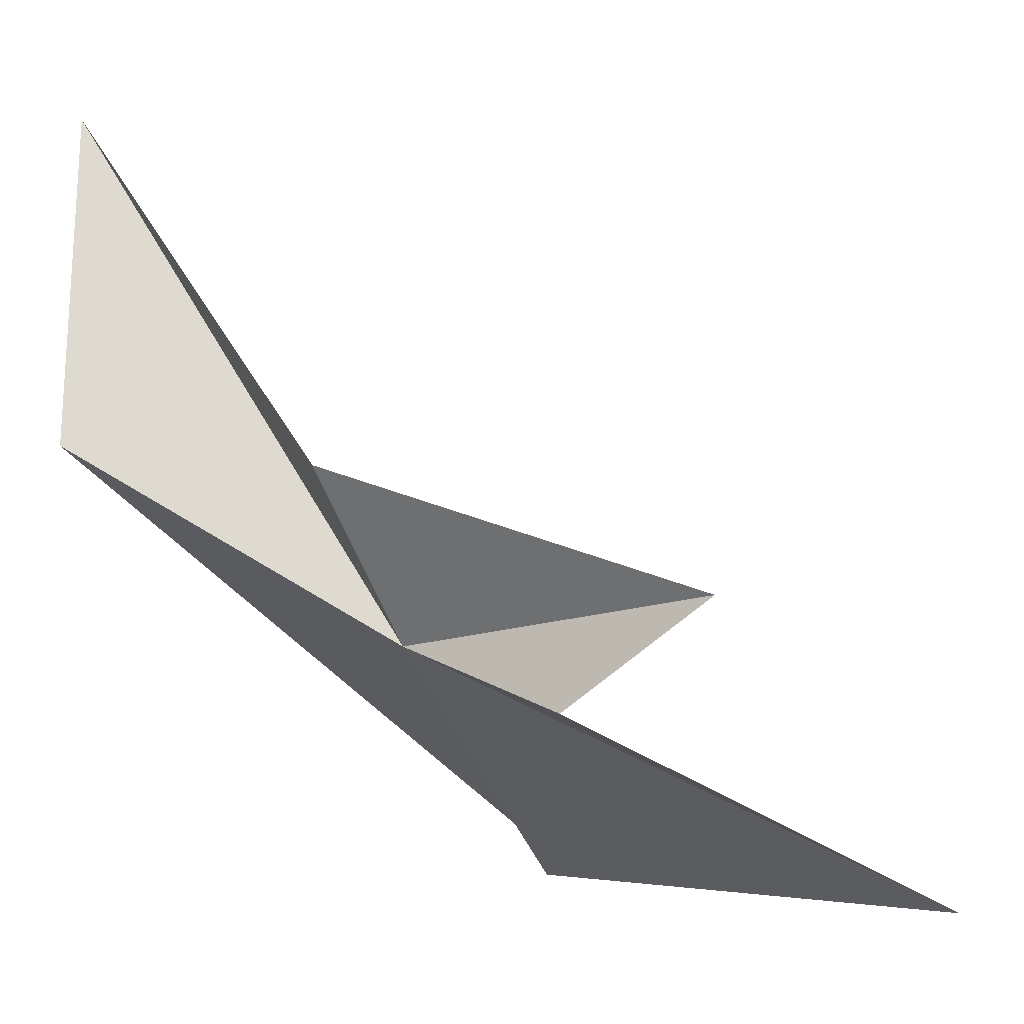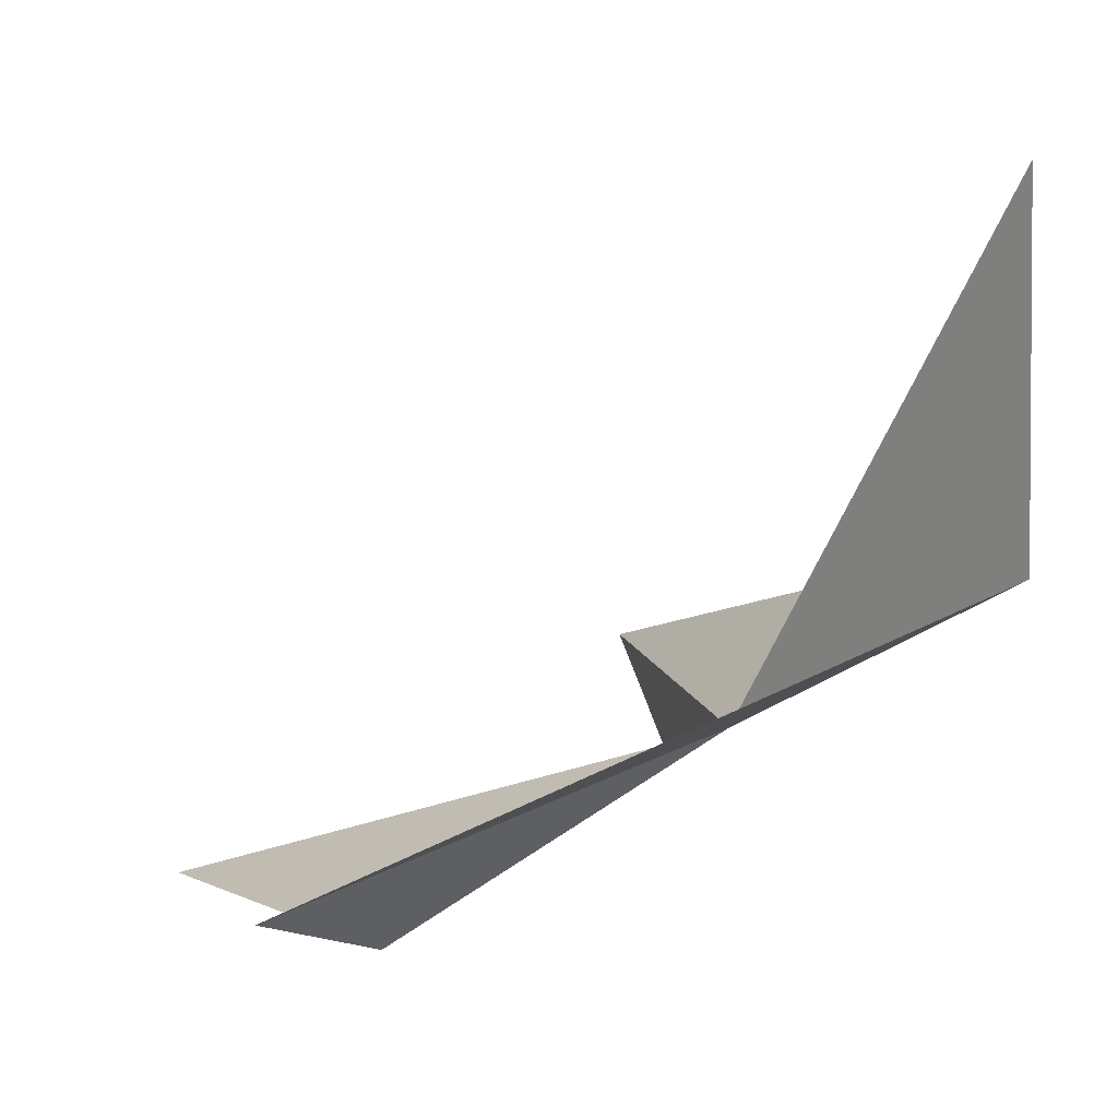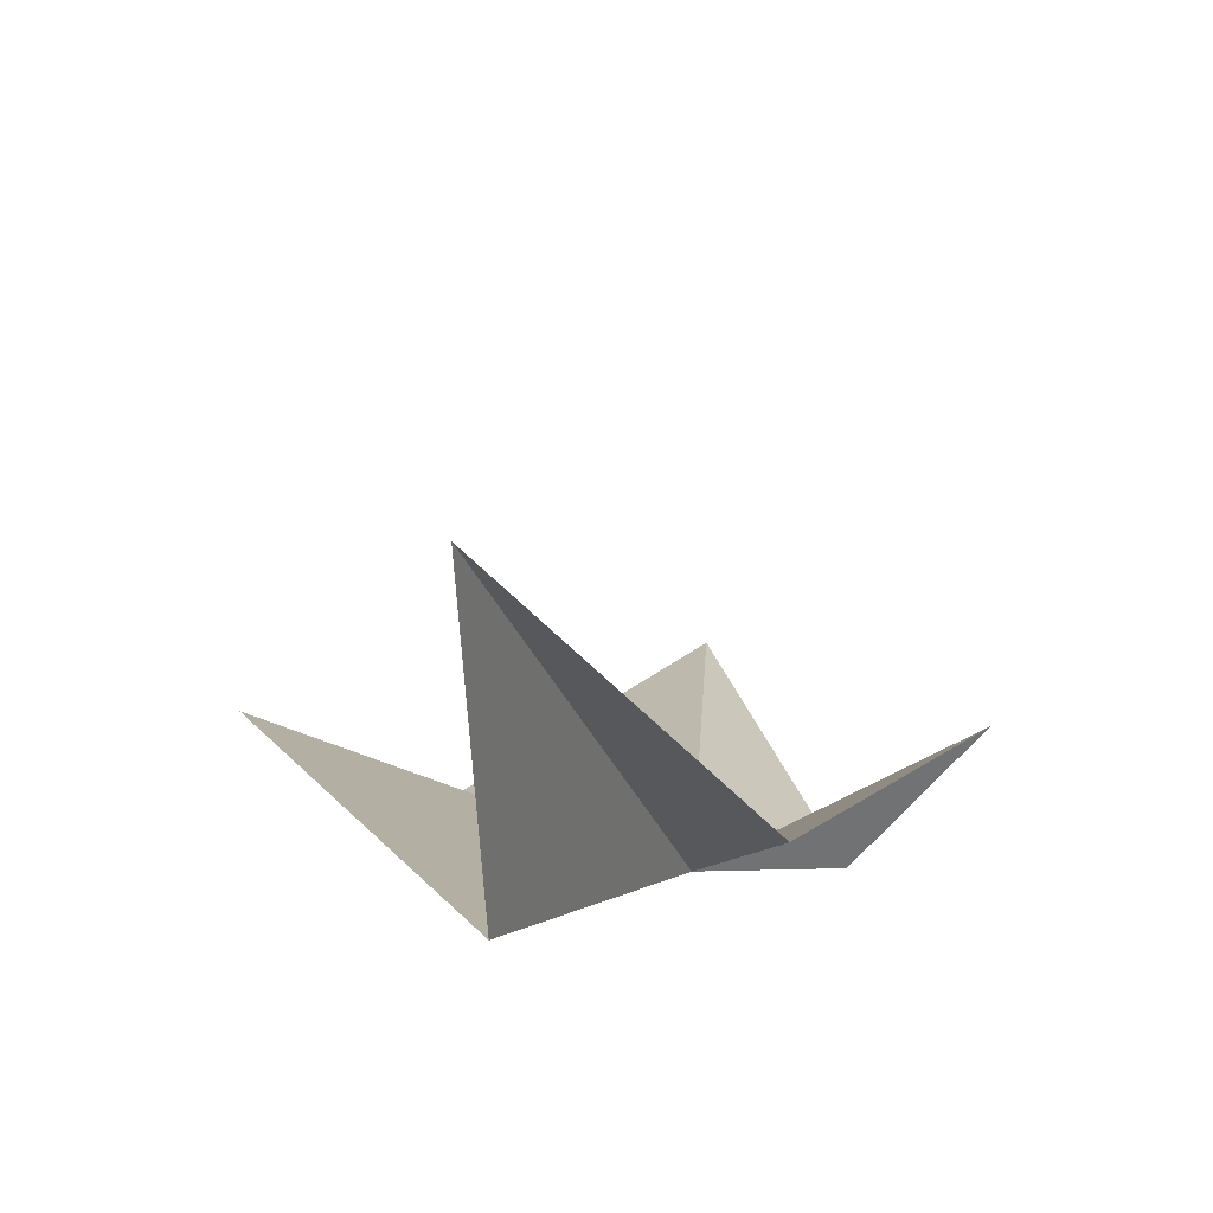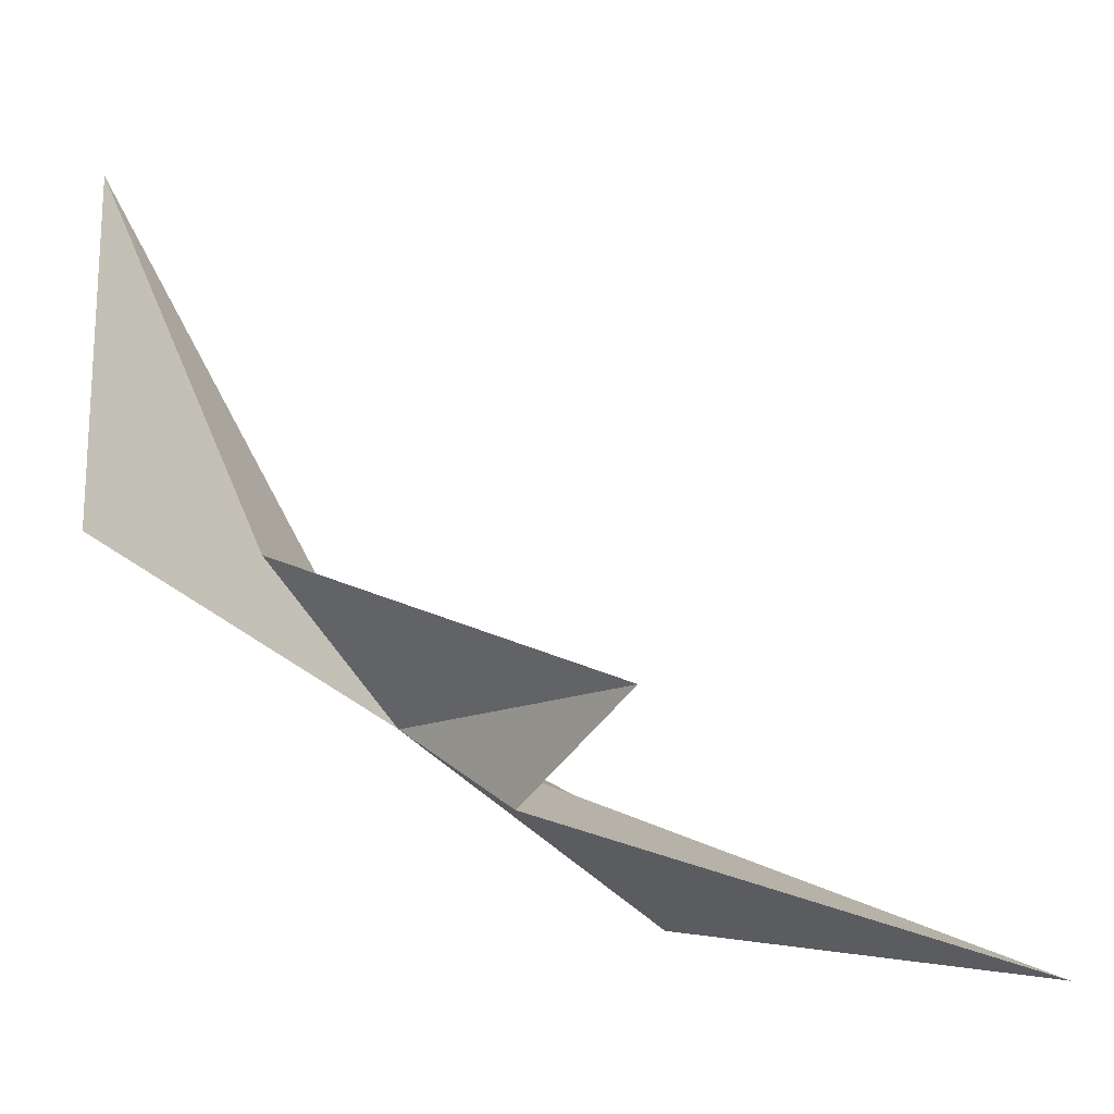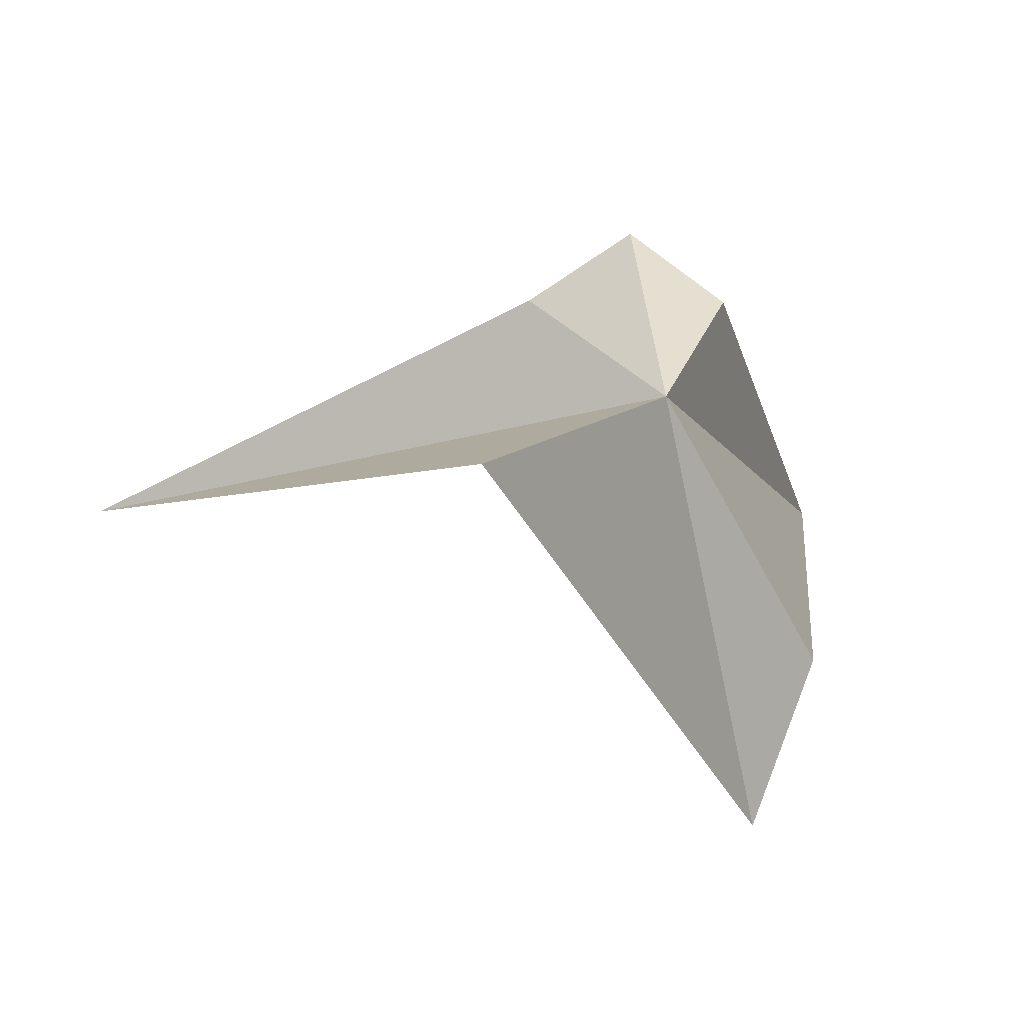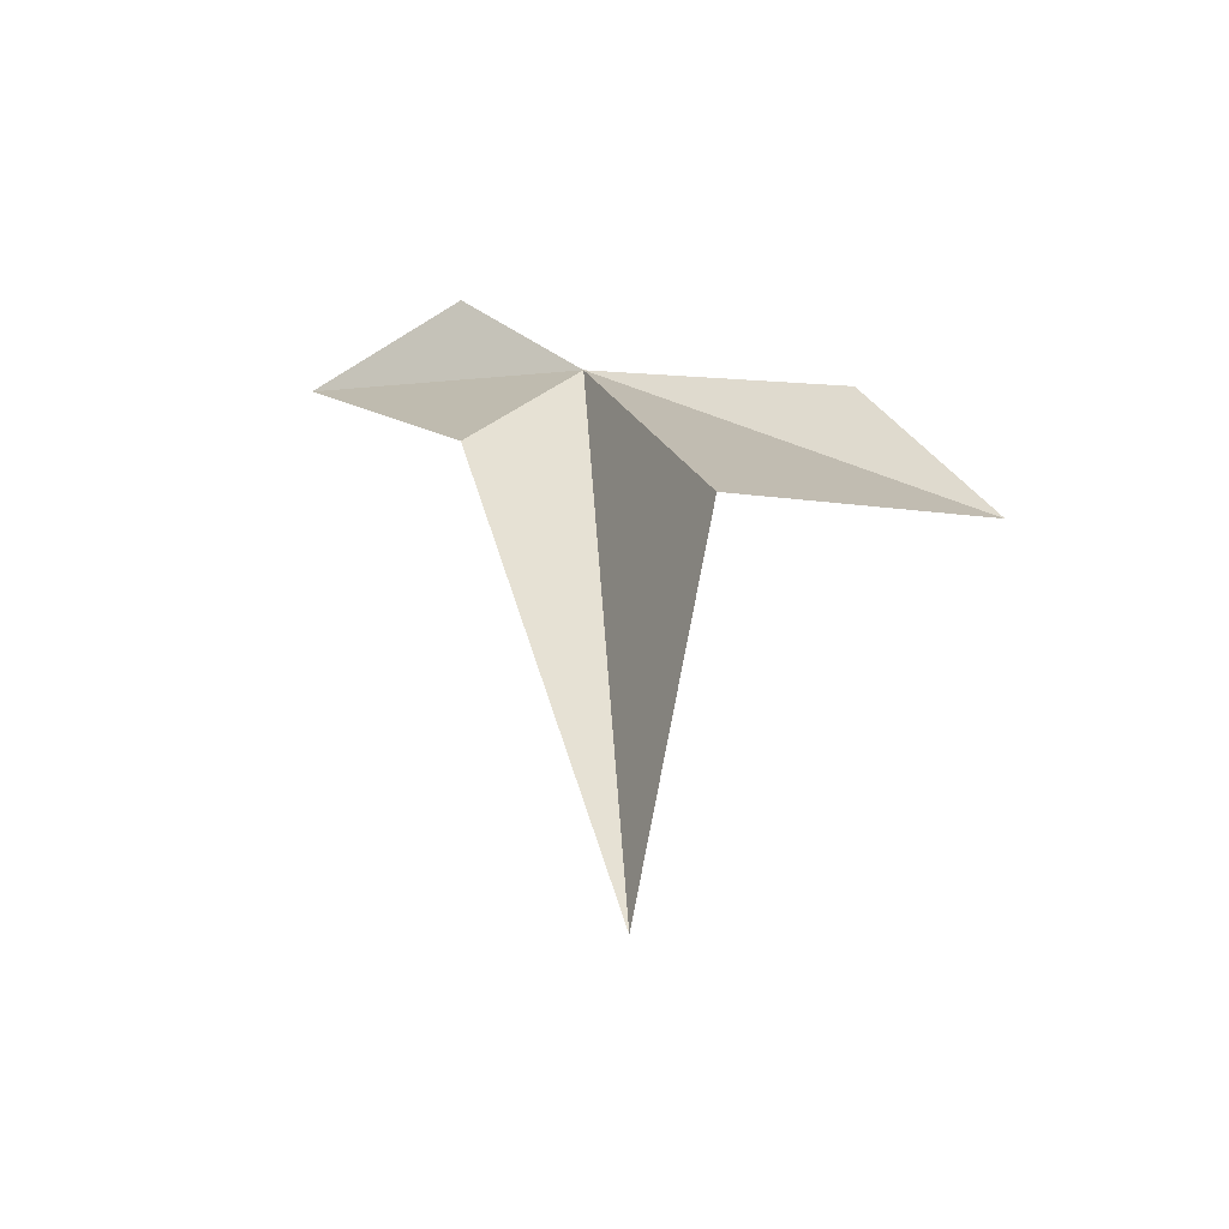
<metadata>
{"format":"obj","ext":"obj","renderer":"f3d","projection":"perspective","resolution":1024,"background":"white","views":[{"elev":-16.8,"azim":-115.2,"up":"+Z"},{"elev":13.9,"azim":106.6,"up":"+Z"},{"elev":37.7,"azim":179.4,"up":"+Z"},{"elev":-10.4,"azim":-94.8,"up":"+Z"},{"elev":72.5,"azim":85.7,"up":"+Y"},{"elev":70.5,"azim":13.8,"up":"+Y"}]}
</metadata>
<code>
v -3.523 -18.78 4.651
v -0.4348 -13.8 14.39
v -0.7252 -13.64 8.217
v 0.5904 -23.38 1.807
v -4.177 -29.01 0.8332
v -5.983 -20.41 3.193
v 3.663 -24.21 3.269
v -4.749 -16.67 7.119
v -8.253 -21.95 4.74
f 1 3 2
f 1 5 4
f 1 6 5
f 1 4 7
f 1 7 3
f 1 2 8
f 1 8 9
f 1 9 6

</code>
